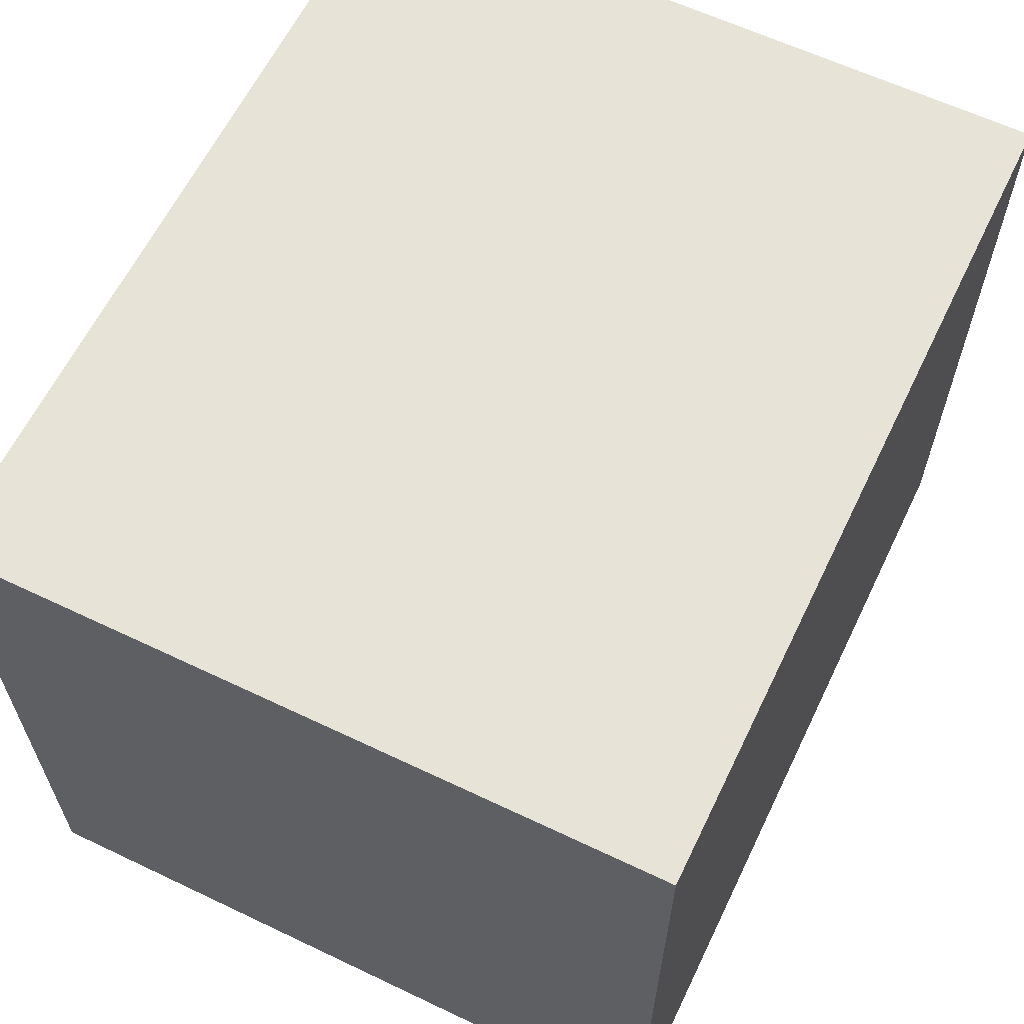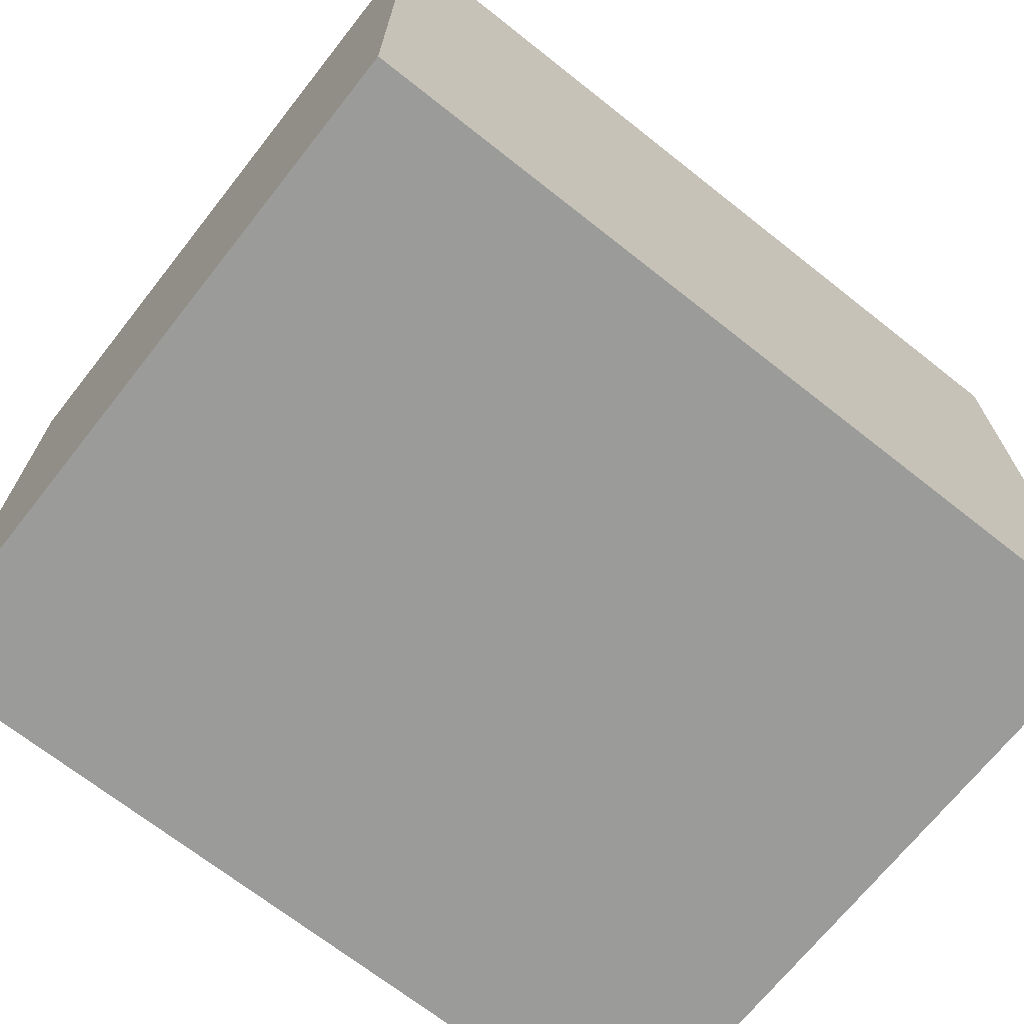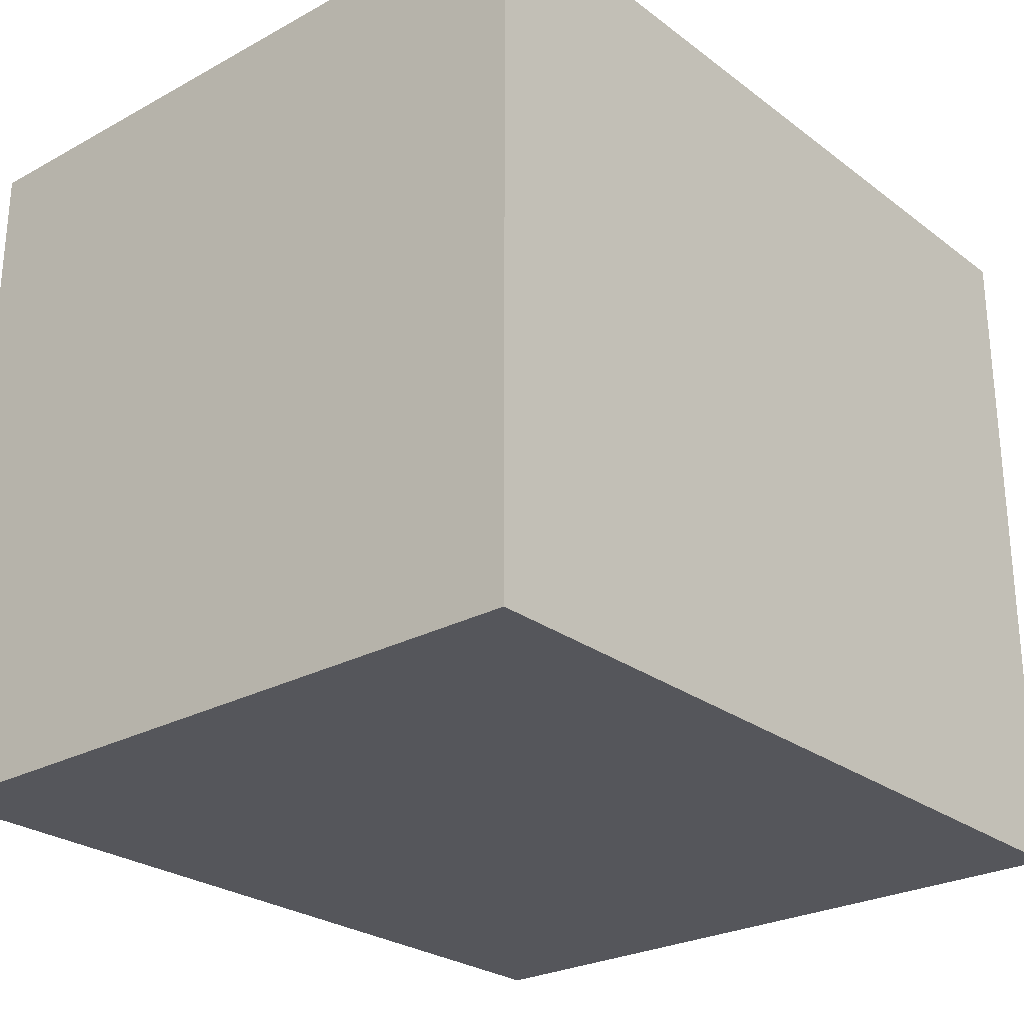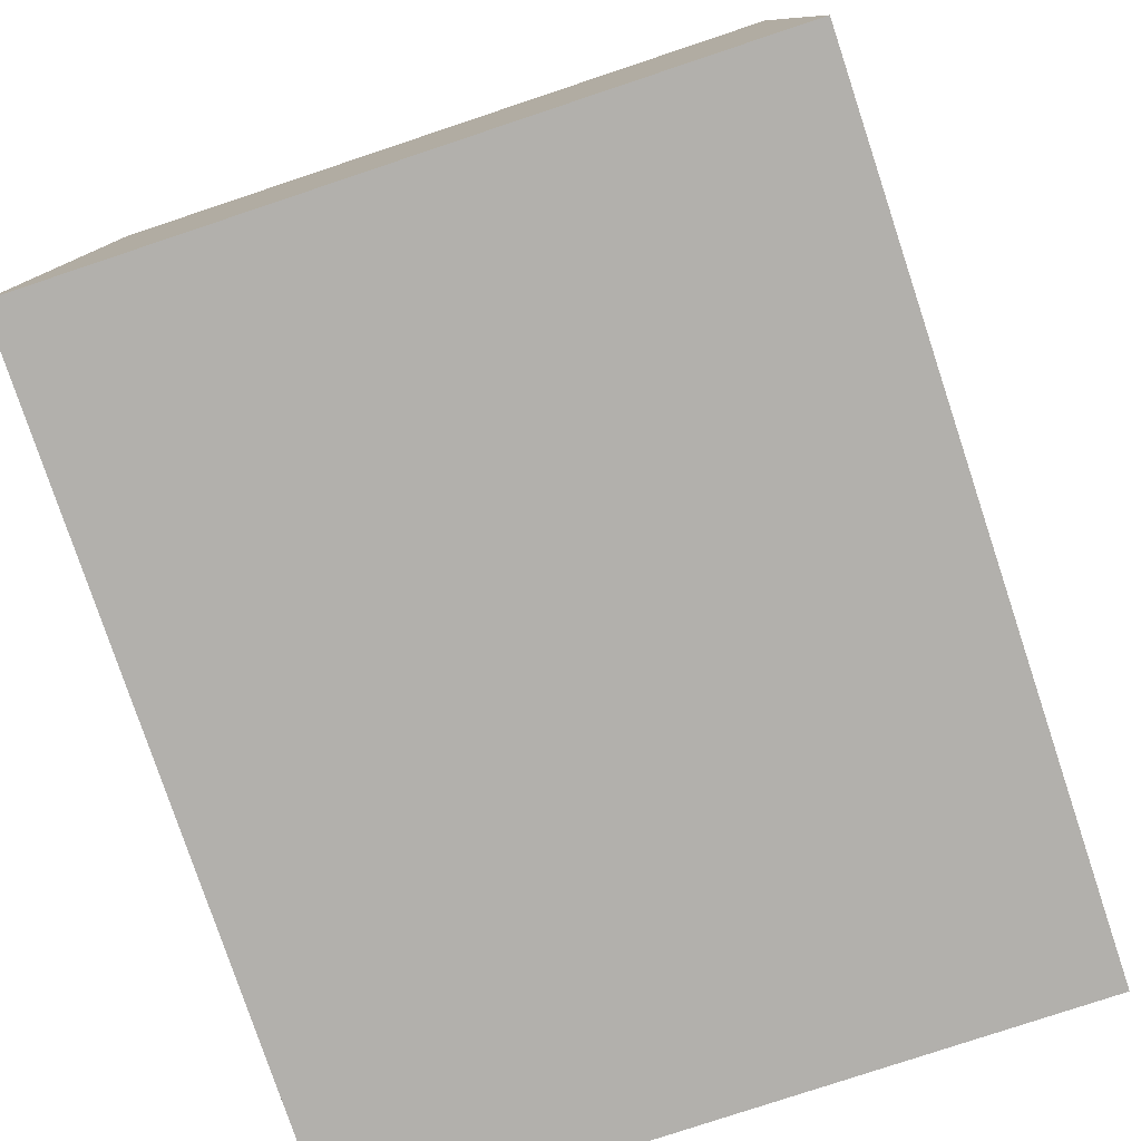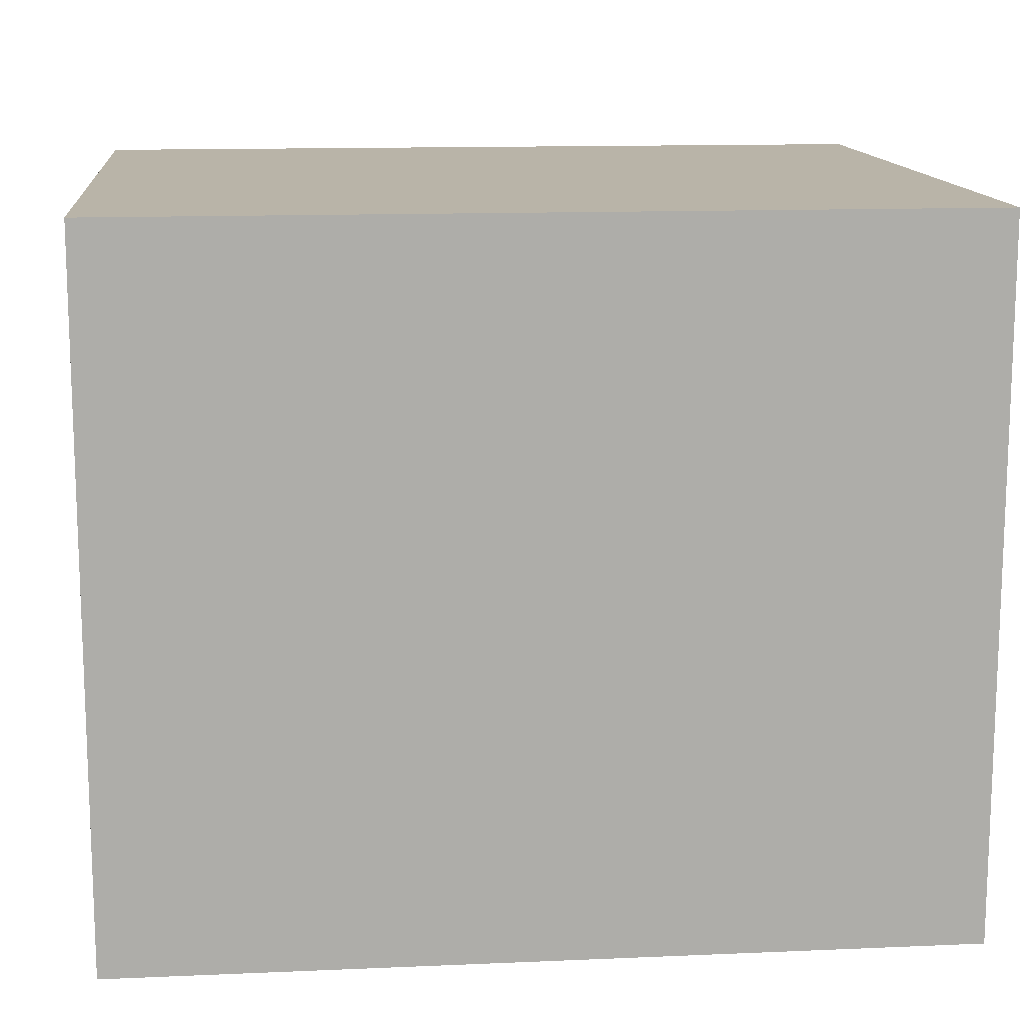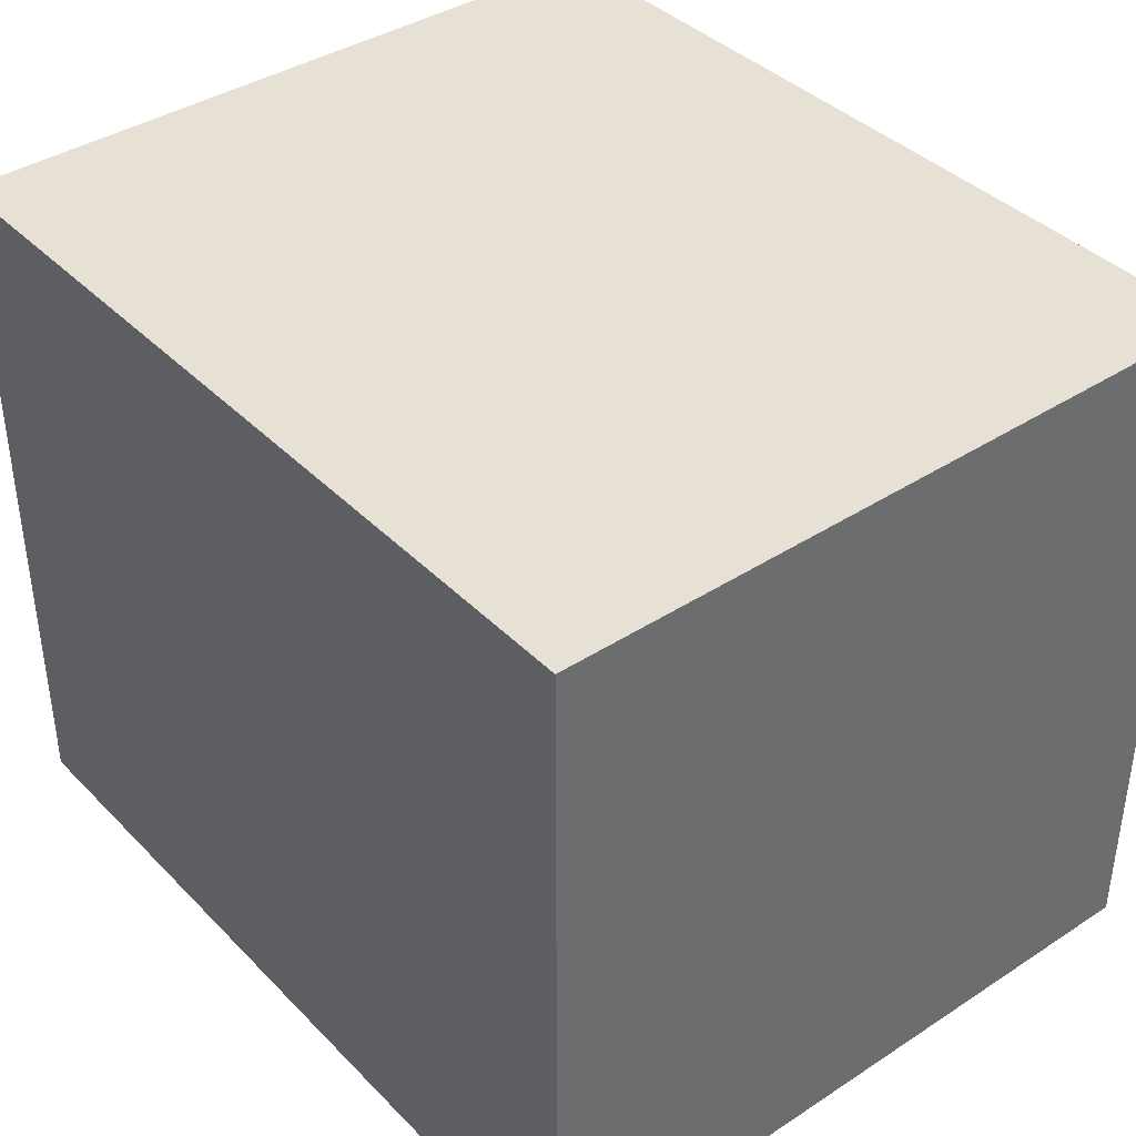
<metadata>
{"format":"obj","ext":"obj","renderer":"f3d","projection":"perspective","resolution":1024,"background":"white","views":[{"elev":62.1,"azim":-64.2,"up":"+Z"},{"elev":-69.6,"azim":-38.3,"up":"+Y"},{"elev":-26.2,"azim":130.6,"up":"+Z"},{"elev":-78.7,"azim":108.4,"up":"+Z"},{"elev":13.3,"azim":174.4,"up":"+Y"},{"elev":39.3,"azim":51.0,"up":"+Z"}]}
</metadata>
<code>
v 0.3204 -0.2862 0.5016
v -0.3248 0.254 0.5016
v -0.3248 -0.2862 0.5016
v 0.3204 0.254 0.5016
v -0.3248 -0.2862 -0.03859
v 0.3204 0.254 -0.03859
v -0.3248 0.254 -0.03859
v 0.3204 -0.2862 -0.03859
v -0.2138 0.0718 -0.03859
v -0.06875 -0.2115 -0.03859
v 0.2252 -0.008639 -0.03859
v -0.04688 0.2228 -0.03859
v -0.1887 0.1249 -0.03859
v -0.2244 0.014 -0.03859
v -0.1218 -0.1863 -0.03859
v -0.01095 -0.2221 -0.03859
v 0.2146 -0.06644 -0.03859
v 0.2204 0.04993 -0.03859
v -0.1022 0.203 -0.03859
v 0.01169 0.2275 -0.03859
v -0.1506 0.1696 -0.03859
v -0.2197 -0.04457 -0.03859
v -0.1666 -0.1483 -0.03859
v 0.04762 -0.2174 -0.03859
v 0.1894 -0.1195 -0.03859
v 0.2007 0.1053 -0.03859
v 0.06949 0.2169 -0.03859
v -0.2 -0.09992 -0.03859
v 0.103 -0.1977 -0.03859
v 0.1513 -0.1643 -0.03859
v 0.1673 0.1536 -0.03859
v 0.1226 0.1917 -0.03859
v -0.04312 0.01433 -0.03859
v -0.04312 -0.008972 -0.03859
v -0.04465 0.002681 -0.03859
v -0.03862 0.02519 -0.03859
v -0.03862 -0.01983 -0.03859
v -0.03146 0.03451 -0.03859
v -0.03146 -0.02915 -0.03859
v -0.01128 -0.0408 -0.03859
v 0.000368 0.0477 -0.03859
v 0.000368 -0.04234 -0.03859
v 0.01202 0.04616 -0.03859
v 0.01202 -0.0408 -0.03859
v 0.02288 0.04167 -0.03859
v -0.02214 0.04167 -0.03859
v -0.02214 -0.03631 -0.03859
v -0.01128 0.04616 -0.03859
v 0.02288 -0.03631 -0.03859
v 0.0322 0.03451 -0.03859
v 0.0322 -0.02915 -0.03859
v 0.04385 -0.008972 -0.03859
v 0.04385 0.01433 -0.03859
v 0.04539 0.002681 -0.03859
v 0.03936 0.02519 -0.03859
v 0.03936 -0.01983 -0.03859
g mesh1_mesh1-geometry
f 1 2 3
f 2 1 4
f 2 5 3
f 5 1 3
f 1 6 4
f 6 2 4
f 5 2 7
f 1 5 8
f 6 1 8
f 2 6 7
f 7 9 5
f 5 10 8
f 8 11 6
f 12 7 6
f 9 7 13
f 5 9 14
f 10 5 15
f 8 10 16
f 8 17 11
f 18 6 11
f 19 7 12
f 12 6 20
f 13 7 21
f 22 5 14
f 15 5 23
f 8 16 24
f 8 25 17
f 26 6 18
f 21 7 19
f 20 6 27
f 28 5 22
f 23 5 28
f 8 24 29
f 8 30 25
f 31 6 26
f 27 6 32
f 33 34 35
f 34 36 37
f 8 29 30
f 32 6 31
f 34 33 36
f 37 36 38
f 37 38 39
f 40 41 42
f 42 43 44
f 42 41 43
f 44 43 45
f 39 38 46
f 39 46 47
f 47 48 40
f 40 48 41
f 44 45 49
f 49 45 50
f 47 46 48
f 49 50 51
f 52 53 54
f 51 50 55
f 51 55 56
f 56 55 53
f 56 53 52
g mesh1_mesh1-geometry
f 3 2 1
f 4 1 2
f 3 5 2
f 3 1 5
f 4 6 1
f 4 2 6
f 7 2 5
f 8 5 1
f 8 1 6
f 7 6 2
f 5 9 7
f 8 10 5
f 6 11 8
f 6 7 12
f 13 7 9
f 14 9 5
f 15 5 10
f 16 10 8
f 11 17 8
f 11 6 18
f 12 7 19
f 20 6 12
f 21 7 13
f 13 9 28
f 14 22 9
f 14 5 22
f 23 5 15
f 10 19 15
f 16 34 10
f 24 16 8
f 17 25 8
f 11 18 17
f 18 6 26
f 19 7 21
f 12 19 10
f 27 6 20
f 20 12 33
f 21 13 23
f 28 9 22
f 23 13 28
f 22 5 28
f 28 5 23
f 15 21 23
f 19 21 15
f 34 35 10
f 37 34 16
f 24 42 16
f 29 24 8
f 25 30 8
f 17 26 25
f 18 26 17
f 26 6 31
f 35 12 10
f 32 6 27
f 27 20 43
f 35 33 12
f 36 20 33
f 35 34 33
f 37 36 34
f 39 37 16
f 42 40 16
f 44 42 24
f 29 27 24
f 30 29 8
f 25 31 30
f 26 31 25
f 31 6 32
f 32 27 29
f 43 20 41
f 45 27 43
f 38 20 36
f 36 33 34
f 38 36 37
f 39 38 37
f 47 39 16
f 40 47 16
f 42 41 40
f 44 43 42
f 49 44 24
f 24 27 54
f 30 32 29
f 31 32 30
f 41 20 48
f 43 41 42
f 50 27 45
f 45 43 44
f 46 20 38
f 46 38 39
f 47 46 39
f 40 48 47
f 41 48 40
f 49 45 44
f 51 49 24
f 54 27 53
f 54 52 24
f 48 20 46
f 55 27 50
f 50 45 49
f 48 46 47
f 51 50 49
f 56 51 24
f 53 27 55
f 54 53 52
f 52 56 24
f 55 50 51
f 56 55 51
f 53 55 56
f 52 53 56
g mesh1_mesh1-geometry
f 28 9 13
f 9 22 14
f 15 19 10
f 10 34 16
f 17 18 11
f 10 19 12
f 33 12 20
f 23 13 21
f 22 9 28
f 28 13 23
f 23 21 15
f 15 21 19
f 10 35 34
f 16 34 37
f 16 42 24
f 25 26 17
f 17 26 18
f 10 12 35
f 43 20 27
f 12 33 35
f 33 20 36
f 16 37 39
f 16 40 42
f 24 42 44
f 24 27 29
f 30 31 25
f 25 31 26
f 29 27 32
f 41 20 43
f 43 27 45
f 36 20 38
f 16 39 47
f 16 47 40
f 24 44 49
f 54 27 24
f 29 32 30
f 30 32 31
f 48 20 41
f 45 27 50
f 38 20 46
f 24 49 51
f 53 27 54
f 24 52 54
f 46 20 48
f 50 27 55
f 24 51 56
f 55 27 53
f 24 56 52

</code>
